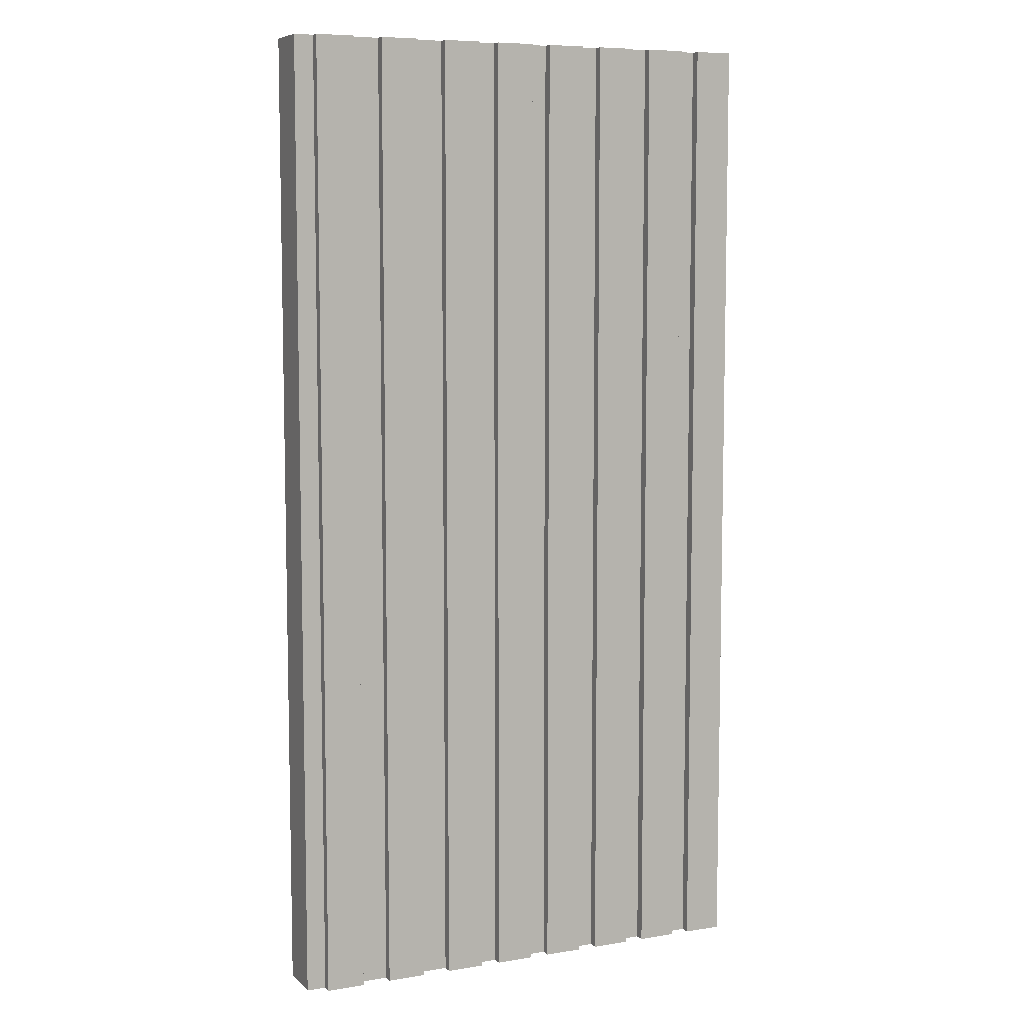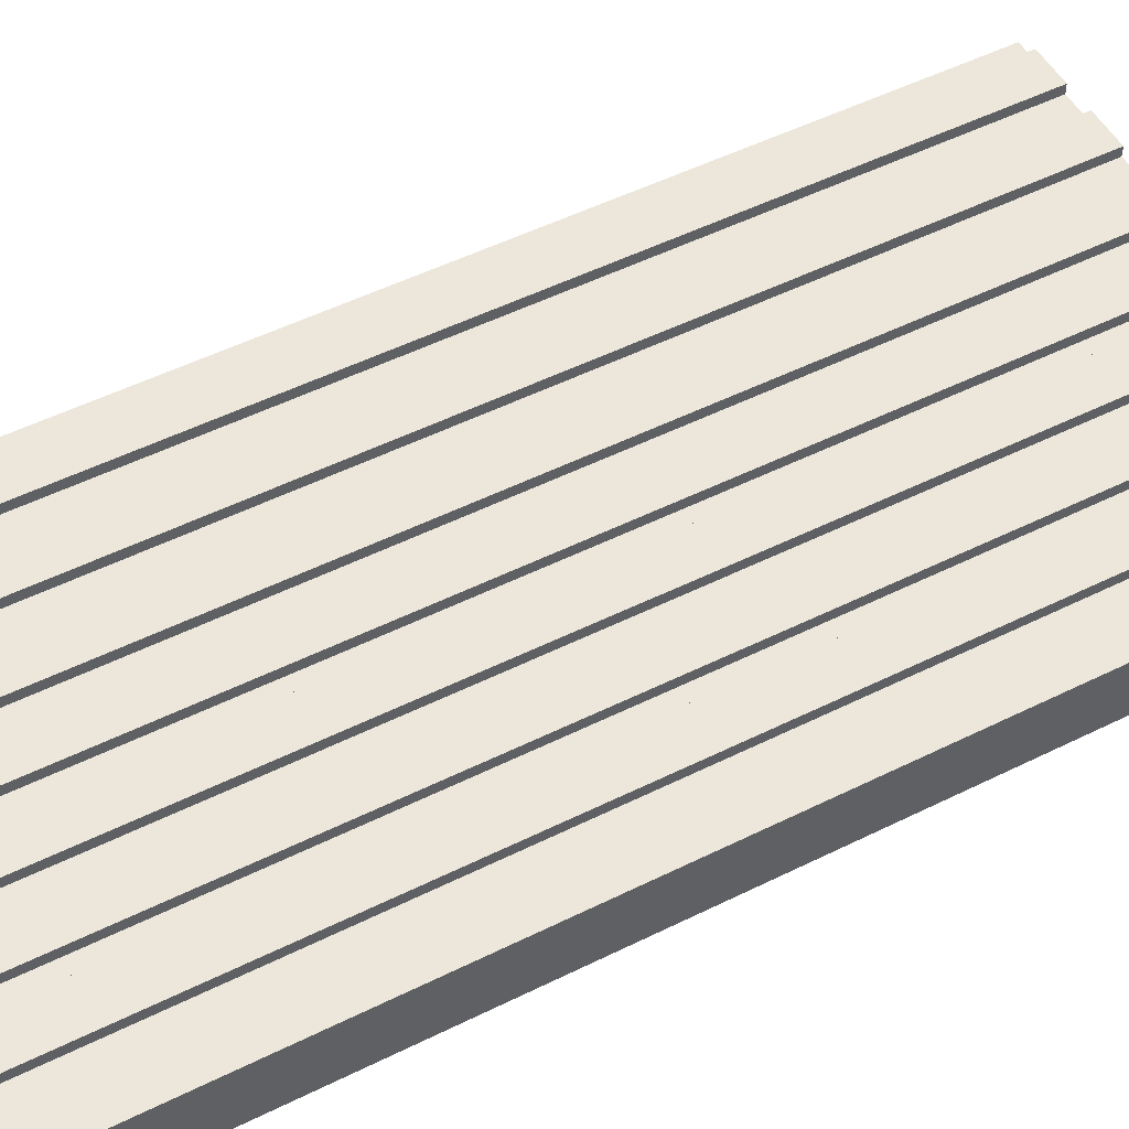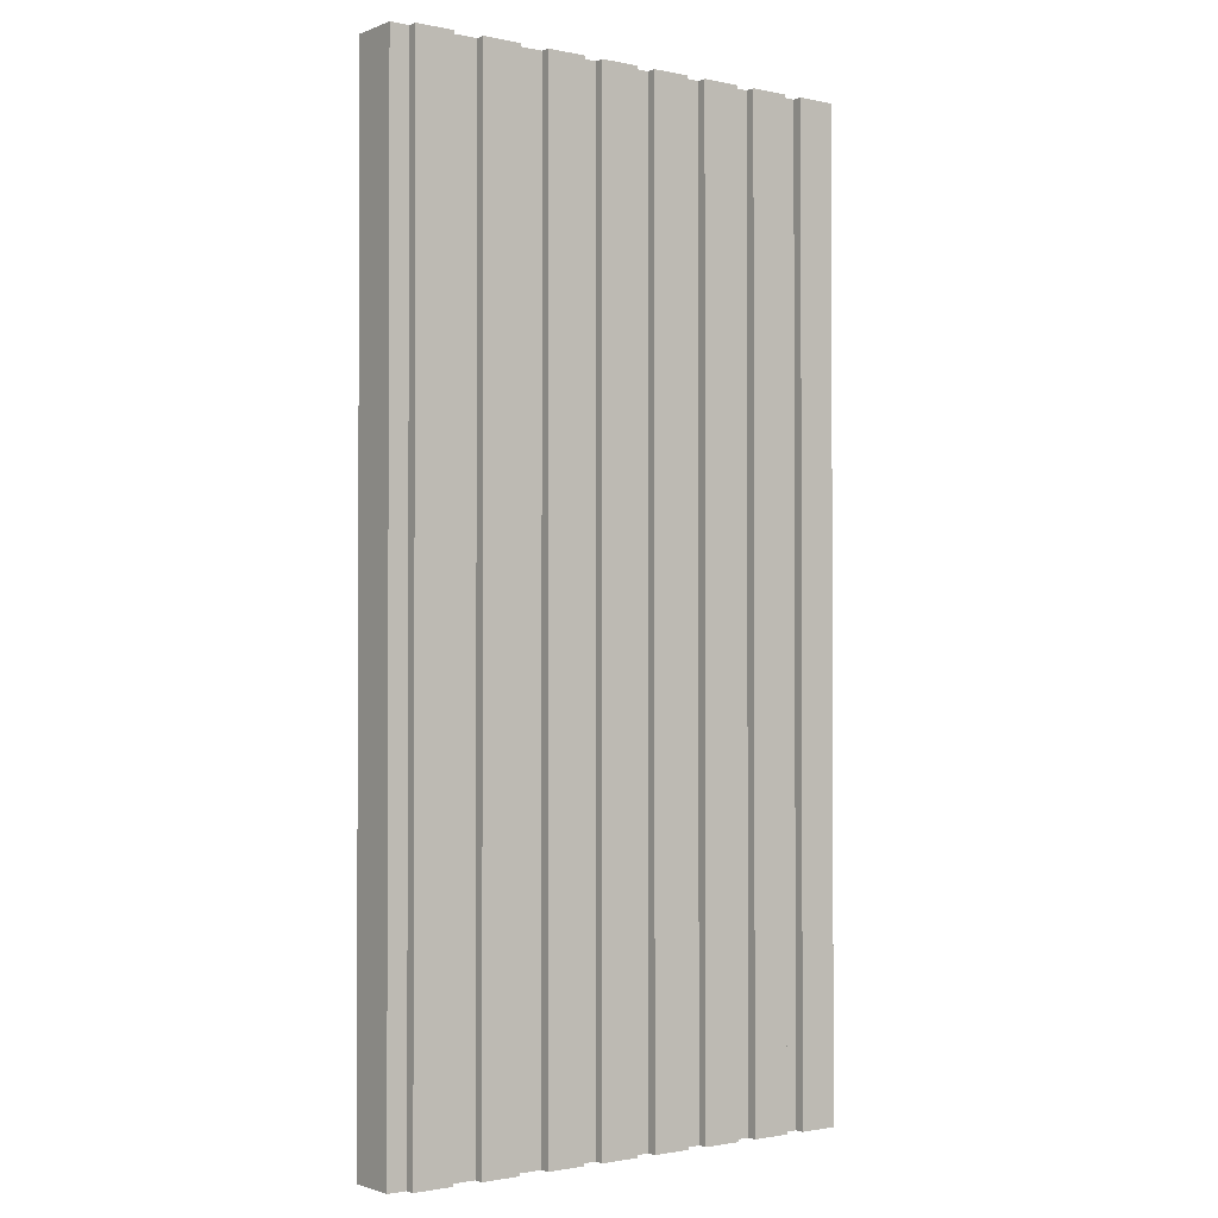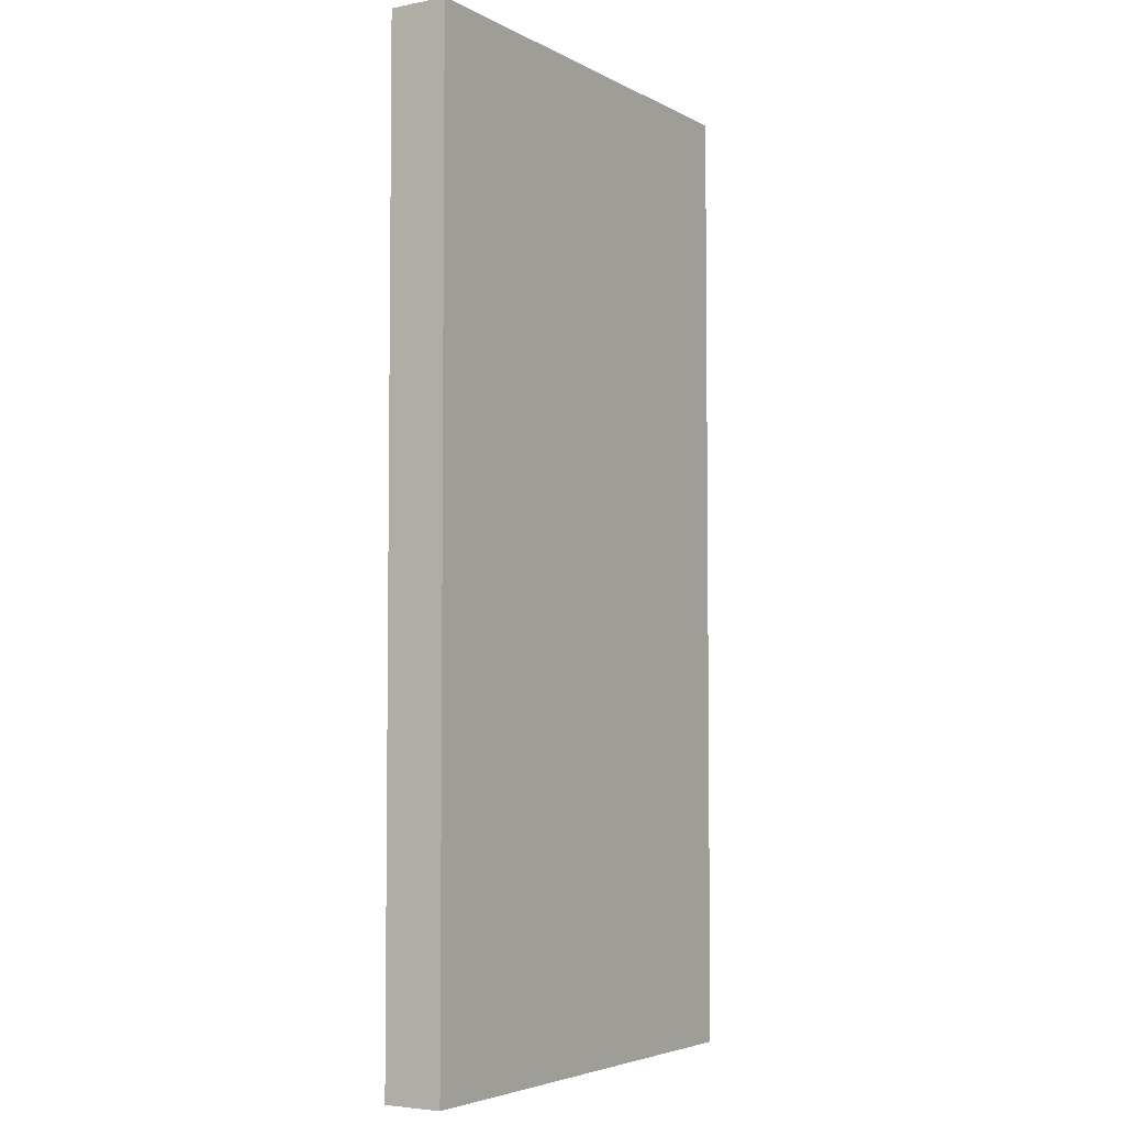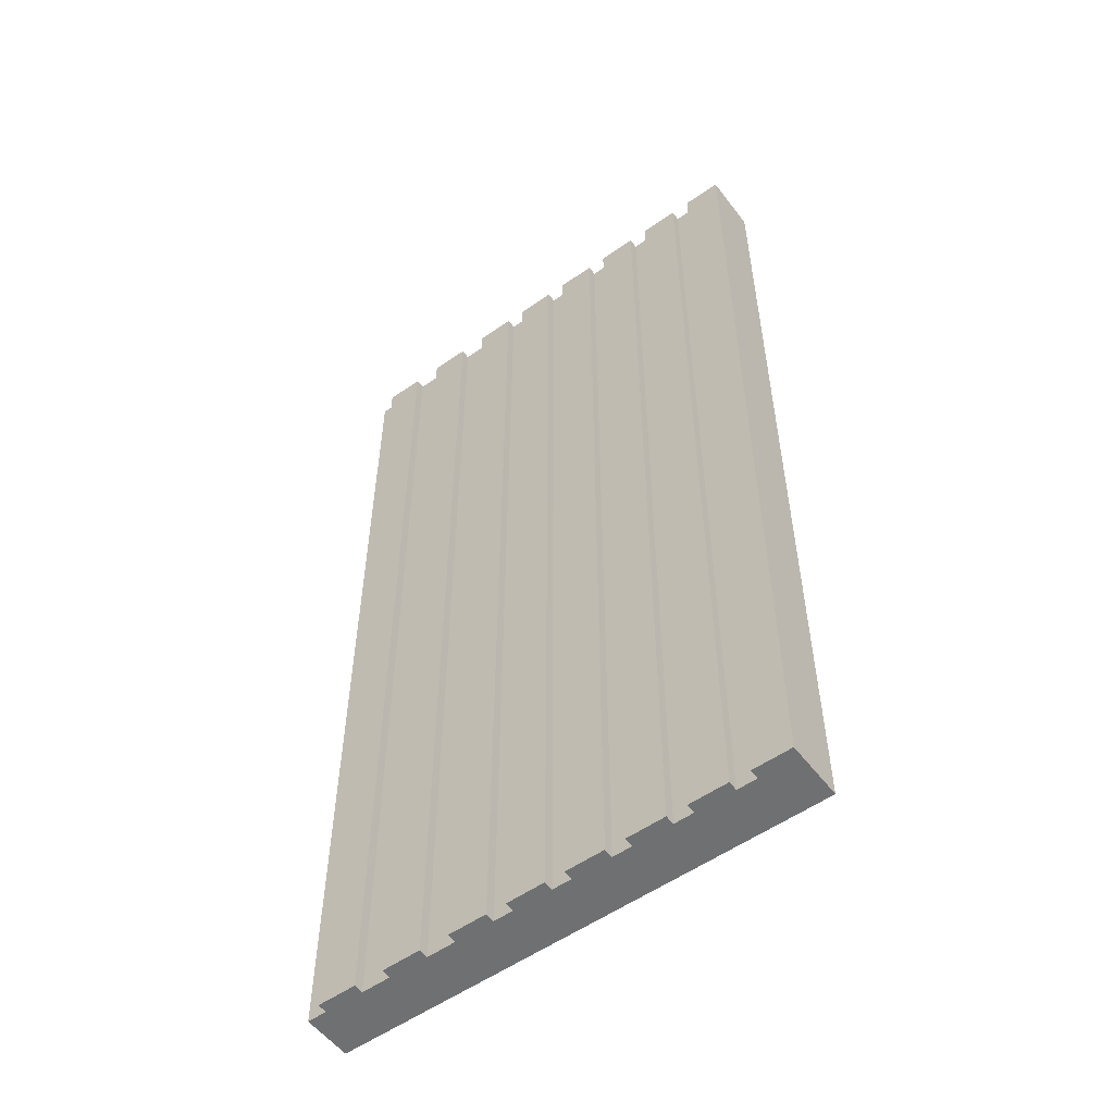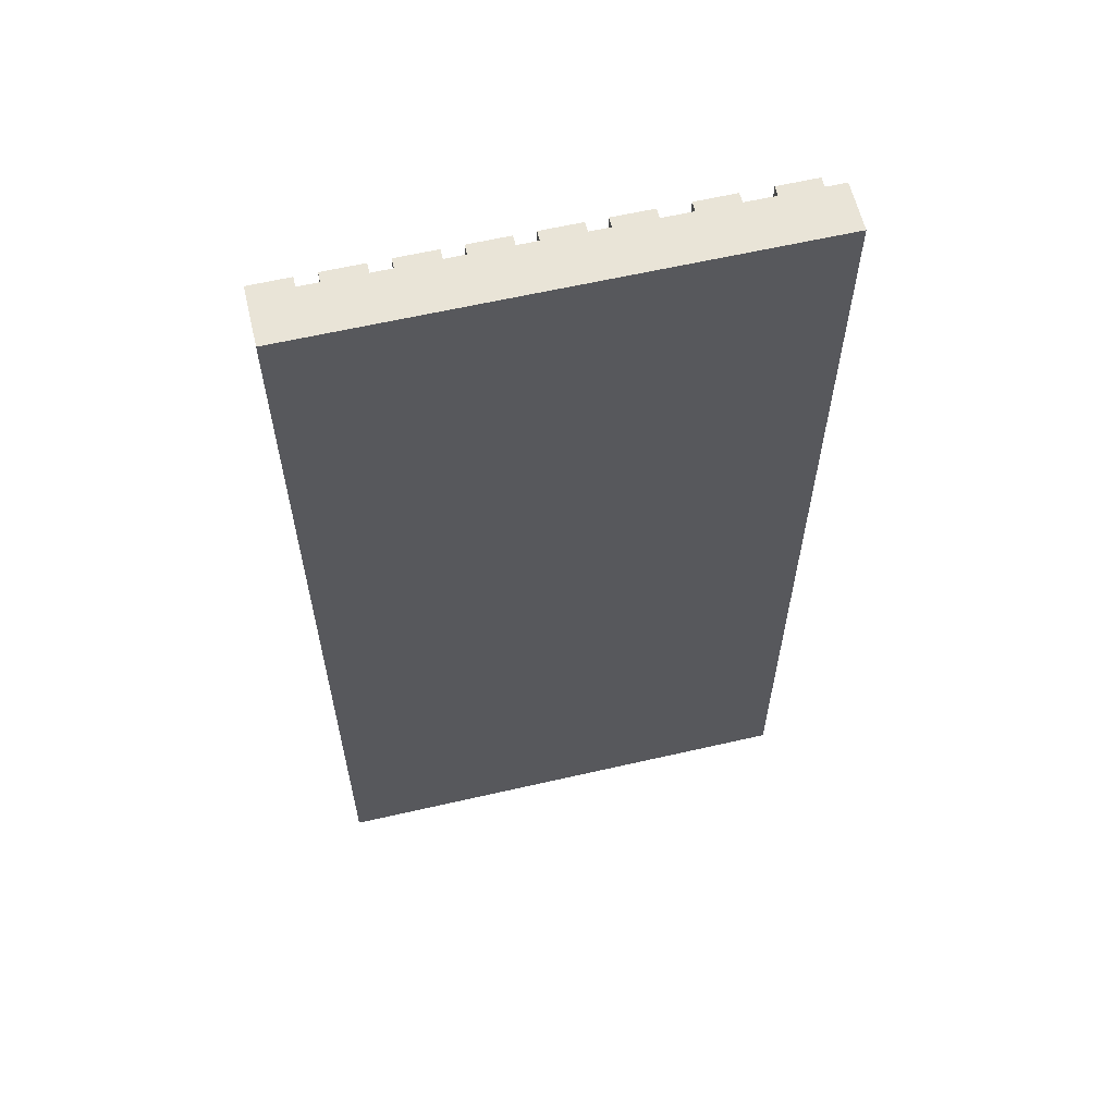
<metadata>
{"format":"obj","ext":"obj","renderer":"f3d","projection":"perspective","resolution":1024,"background":"white","views":[{"elev":7.6,"azim":-24.8,"up":"+Y"},{"elev":51.5,"azim":61.7,"up":"+Z"},{"elev":-1.5,"azim":-36.8,"up":"+Y"},{"elev":-4.4,"azim":122.1,"up":"+Y"},{"elev":-54.8,"azim":36.6,"up":"+Y"},{"elev":61.2,"azim":166.8,"up":"+Y"}]}
</metadata>
<code>
o
v -2.5 0 0.2
v -2.5 0 0.1
v -2.5 0 -0.3
v -2.5 10 0.2
v -2.5 10 0.1
v -2.5 10 -0.3
v -2.3 0 0.3
v -2.3 0 0.2
v -2.3 10 0.3
v -2.3 10 0.2
v -1.6 0 0.3
v -1.6 0 0.2
v -1.6 10 0.3
v -1.6 10 0.2
v -0.9 0 0.3
v -0.9 0 0.2
v -0.9 10 0.3
v -0.9 10 0.2
v -0.3 0 0.3
v -0.3 0 0.2
v -0.3 10 0.3
v -0.3 10 0.2
v 0.3 0 0.3
v 0.3 0 0.2
v 0.3 10 0.3
v 0.3 10 0.2
v 0.9 0 0.3
v 0.9 0 0.2
v 0.9 10 0.3
v 0.9 10 0.2
v 1.5 0 0.3
v 1.5 0 0.2
v 1.5 10 0.3
v 1.5 10 0.2
v 2.1 0 0.3
v 2.1 0 0.2
v 2.1 10 0.3
v 2.1 10 0.2
v -1.9 0 0.3
v -1.9 0 0.2
v -1.9 10 0.3
v -1.9 10 0.2
v -1.2 0 0.3
v -1.2 0 0.2
v -1.2 10 0.3
v -1.2 10 0.2
v -0.5 0 0.3
v -0.5 0 0.2
v -0.5 10 0.3
v -0.5 10 0.2
v 0.1 0 0.3
v 0.1 0 0.2
v 0.1 10 0.3
v 0.1 10 0.2
v 0.7 0 0.3
v 0.7 0 0.2
v 0.7 10 0.3
v 0.7 10 0.2
v 1.3 0 0.3
v 1.3 0 0.2
v 1.3 10 0.3
v 1.3 10 0.2
v 1.9 0 0.3
v 1.9 0 0.2
v 1.9 10 0.3
v 1.9 10 0.2
v 2.5 0 0.3
v 2.5 0 -0.3
v 2.5 10 0.3
v 2.5 10 -0.3
v -2.3 0 0.3
v -2.3 10 0.3
v -1.9 0 0.3
v -1.9 10 0.3
v -1.6 0 0.3
v -1.6 10 0.3
v -1.2 0 0.3
v -1.2 10 0.3
v -0.9 0 0.3
v -0.9 10 0.3
v -0.5 0 0.3
v -0.5 10 0.3
v -0.3 0 0.3
v -0.3 10 0.3
v 0.1 0 0.3
v 0.1 10 0.3
v 0.3 0 0.3
v 0.3 10 0.3
v 0.7 0 0.3
v 0.7 10 0.3
v 0.9 0 0.3
v 0.9 10 0.3
v 1.3 0 0.3
v 1.3 10 0.3
v 1.5 0 0.3
v 1.5 10 0.3
v 1.9 0 0.3
v 1.9 10 0.3
v 2.1 0 0.3
v 2.1 10 0.3
v 2.5 0 0.3
v 2.5 10 0.3
v -2.5 0 0.2
v -2.5 10 0.2
v -2.3 0 0.2
v -2.3 10 0.2
v -1.9 0 0.2
v -1.9 10 0.2
v -1.6 0 0.2
v -1.6 10 0.2
v -1.2 0 0.2
v -1.2 10 0.2
v -0.9 0 0.2
v -0.9 10 0.2
v -0.5 0 0.2
v -0.5 10 0.2
v -0.3 0 0.2
v -0.3 10 0.2
v 0.1 0 0.2
v 0.1 10 0.2
v 0.3 0 0.2
v 0.3 10 0.2
v 0.7 0 0.2
v 0.7 10 0.2
v 0.9 0 0.2
v 0.9 10 0.2
v 1.3 0 0.2
v 1.3 10 0.2
v 1.5 0 0.2
v 1.5 10 0.2
v 1.9 0 0.2
v 1.9 10 0.2
v 2.1 0 0.2
v 2.1 10 0.2
v -2.5 0 -0.3
v -2.5 10 -0.3
v 2.5 0 -0.3
v 2.5 10 -0.3
v -2.3 0 0.3
v -1.9 0 0.3
v -1.6 0 0.3
v -1.2 0 0.3
v -0.9 0 0.3
v -0.5 0 0.3
v -0.3 0 0.3
v 0.1 0 0.3
v 0.3 0 0.3
v 0.7 0 0.3
v 0.9 0 0.3
v 1.3 0 0.3
v 1.5 0 0.3
v 1.9 0 0.3
v 2.1 0 0.3
v 2.5 0 0.3
v -2.5 0 0.2
v -2.3 0 0.2
v -1.9 0 0.2
v -1.6 0 0.2
v -1.2 0 0.2
v -0.9 0 0.2
v -0.5 0 0.2
v -0.3 0 0.2
v 0.1 0 0.2
v 0.3 0 0.2
v 0.7 0 0.2
v 0.9 0 0.2
v 1.3 0 0.2
v 1.5 0 0.2
v 1.9 0 0.2
v 2.1 0 0.2
v -2.5 0 0.1
v 2.1 0 0.1
v -2.5 0 -0.3
v 2.5 0 -0.3
v -2.3 10 0.3
v -1.9 10 0.3
v -1.6 10 0.3
v -1.2 10 0.3
v -0.9 10 0.3
v -0.5 10 0.3
v -0.3 10 0.3
v 0.1 10 0.3
v 0.3 10 0.3
v 0.7 10 0.3
v 0.9 10 0.3
v 1.3 10 0.3
v 1.5 10 0.3
v 1.9 10 0.3
v 2.1 10 0.3
v 2.5 10 0.3
v -2.5 10 0.2
v -2.3 10 0.2
v -1.9 10 0.2
v -1.6 10 0.2
v -1.2 10 0.2
v -0.9 10 0.2
v -0.5 10 0.2
v -0.3 10 0.2
v 0.1 10 0.2
v 0.3 10 0.2
v 0.7 10 0.2
v 0.9 10 0.2
v 1.3 10 0.2
v 1.5 10 0.2
v 1.9 10 0.2
v 2.1 10 0.2
v -2.5 10 0.1
v -2.3 10 0.1
v -1.9 10 0.1
v -1.6 10 0.1
v -1.2 10 0.1
v -0.9 10 0.1
v -0.5 10 0.1
v -0.3 10 0.1
v 0.1 10 0.1
v 0.3 10 0.1
v 0.7 10 0.1
v 0.9 10 0.1
v 1.3 10 0.1
v 1.5 10 0.1
v 1.9 10 0.1
v 2.1 10 0.1
v -2.5 10 -0.3
v 2.5 10 -0.3
f 4 2 1
f 5 3 2
f 5 2 4
f 6 3 5
f 9 8 7
f 10 8 9
f 13 12 11
f 14 12 13
f 17 16 15
f 18 16 17
f 21 20 19
f 22 20 21
f 25 24 23
f 26 24 25
f 29 28 27
f 30 28 29
f 33 32 31
f 34 32 33
f 37 36 35
f 38 36 37
f 39 40 41
f 41 40 42
f 43 44 45
f 45 44 46
f 47 48 49
f 49 48 50
f 51 52 53
f 53 52 54
f 55 56 57
f 57 56 58
f 59 60 61
f 61 60 62
f 63 64 65
f 65 64 66
f 67 68 69
f 69 68 70
f 73 72 71
f 74 72 73
f 77 76 75
f 78 76 77
f 81 80 79
f 82 80 81
f 85 84 83
f 86 84 85
f 89 88 87
f 90 88 89
f 93 92 91
f 94 92 93
f 97 96 95
f 98 96 97
f 101 100 99
f 102 100 101
f 105 104 103
f 106 104 105
f 109 108 107
f 110 108 109
f 113 112 111
f 114 112 113
f 117 116 115
f 118 116 117
f 121 120 119
f 122 120 121
f 125 124 123
f 126 124 125
f 129 128 127
f 130 128 129
f 133 132 131
f 134 132 133
f 135 136 137
f 137 136 138
f 156 140 139
f 157 140 156
f 158 142 141
f 159 142 158
f 160 144 143
f 161 144 160
f 162 146 145
f 163 146 162
f 164 148 147
f 165 148 164
f 166 150 149
f 167 150 166
f 168 152 151
f 169 152 168
f 170 154 153
f 171 169 168
f 171 170 169
f 171 157 156
f 171 159 158
f 171 168 167
f 171 161 160
f 171 166 165
f 171 163 162
f 171 164 163
f 171 165 164
f 171 162 161
f 171 167 166
f 171 160 159
f 171 156 155
f 171 158 157
f 172 154 170
f 172 170 171
f 173 172 171
f 174 154 172
f 174 172 173
f 175 176 192
f 192 176 193
f 177 178 194
f 194 178 195
f 179 180 196
f 196 180 197
f 181 182 198
f 198 182 199
f 183 184 200
f 200 184 201
f 185 186 202
f 202 186 203
f 187 188 204
f 204 188 205
f 189 190 206
f 191 192 207
f 192 193 208
f 207 192 208
f 193 194 209
f 208 193 209
f 194 195 210
f 209 194 210
f 195 196 211
f 210 195 211
f 196 197 212
f 211 196 212
f 197 198 213
f 212 197 213
f 198 199 214
f 213 198 214
f 199 200 215
f 214 199 215
f 200 201 216
f 215 200 216
f 201 202 217
f 216 201 217
f 202 203 218
f 217 202 218
f 203 204 219
f 218 203 219
f 204 205 220
f 219 204 220
f 205 206 221
f 220 205 221
f 206 190 222
f 221 206 222
f 218 219 223
f 208 209 223
f 221 222 223
f 220 221 223
f 210 211 223
f 217 218 223
f 212 213 223
f 215 216 223
f 214 215 223
f 213 214 223
f 216 217 223
f 211 212 223
f 219 220 223
f 209 210 223
f 207 208 223
f 222 190 224
f 223 222 224

</code>
